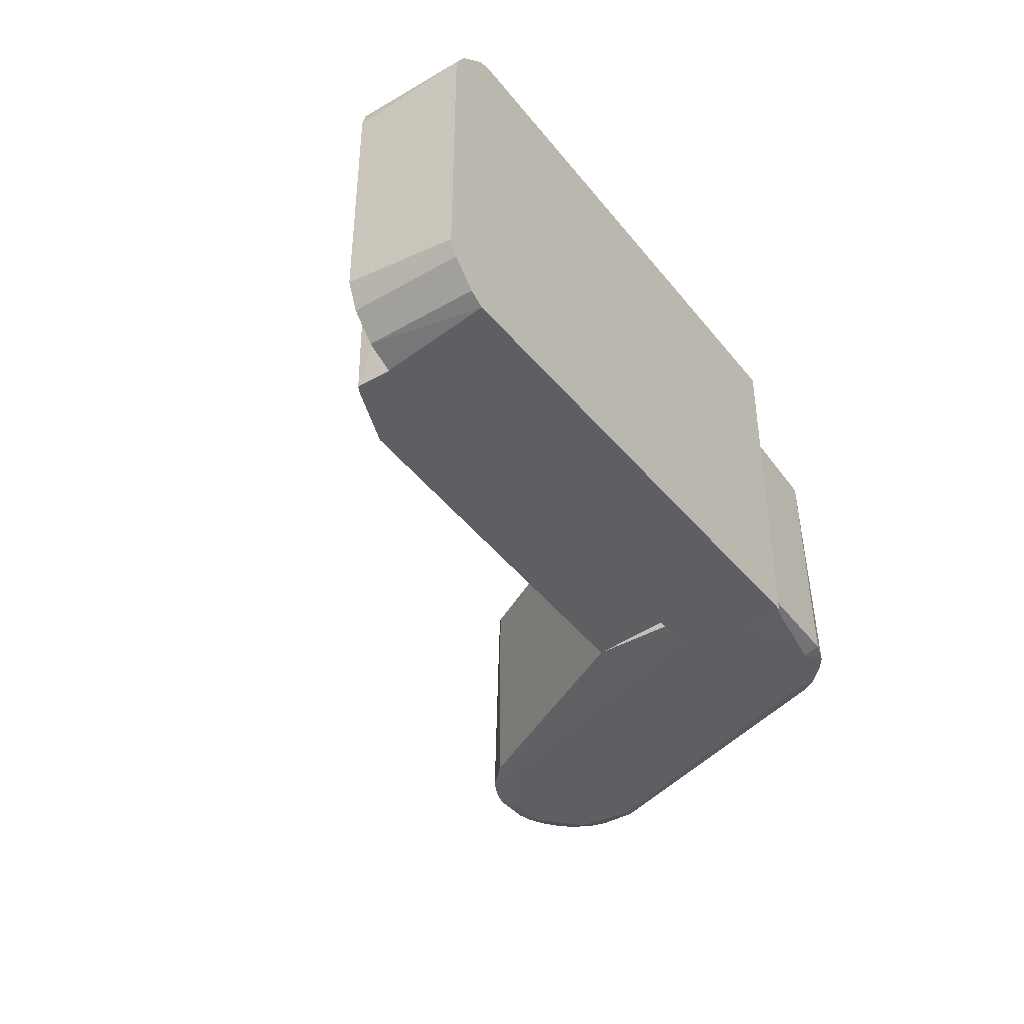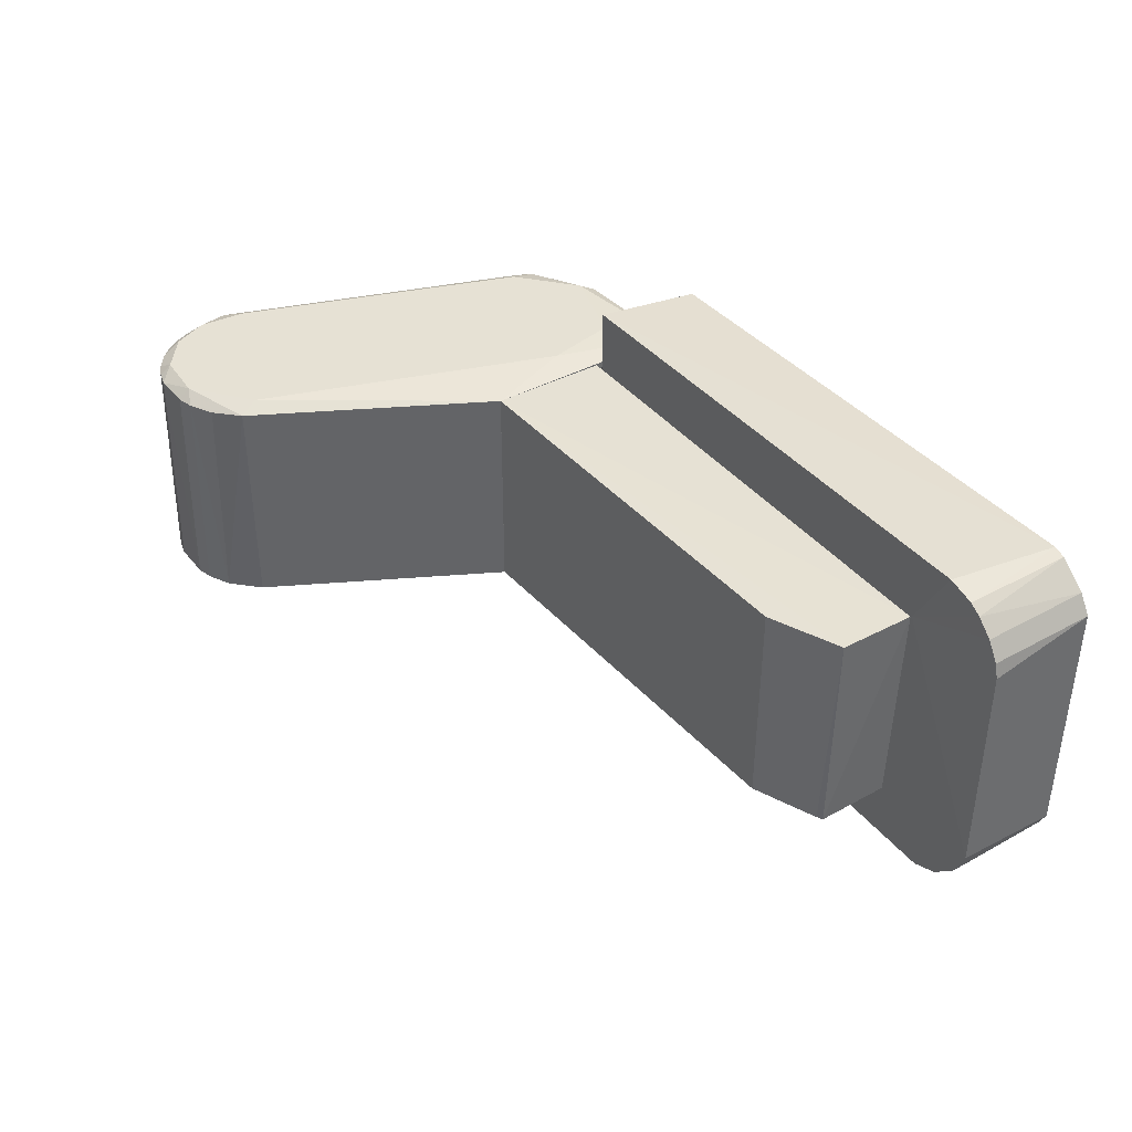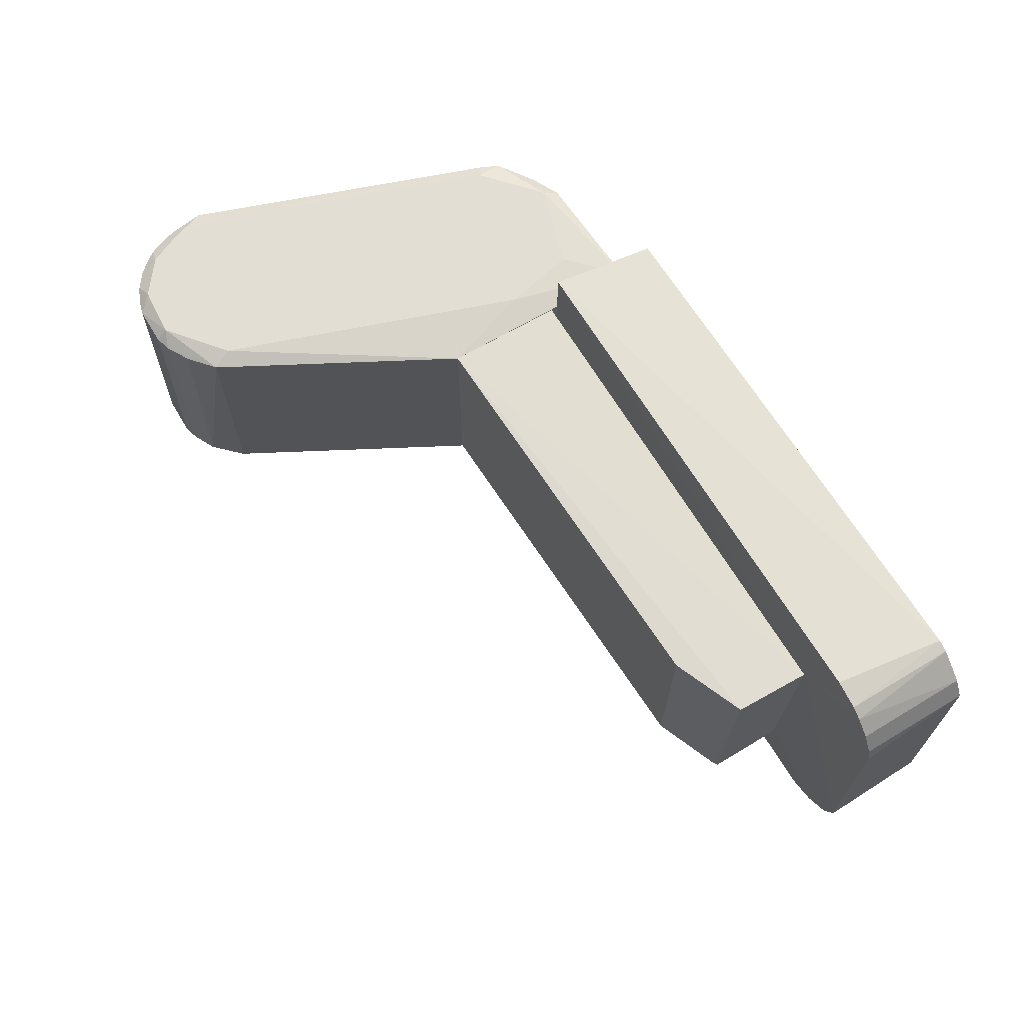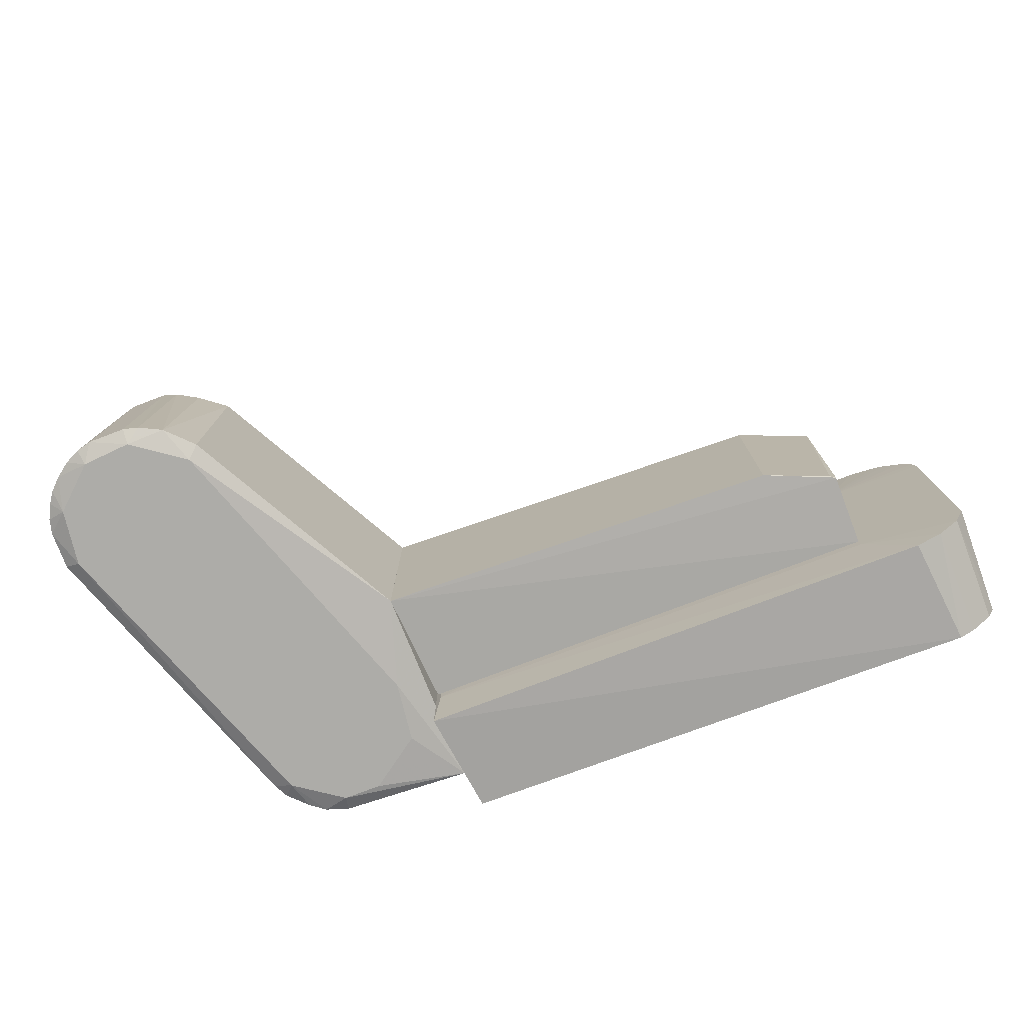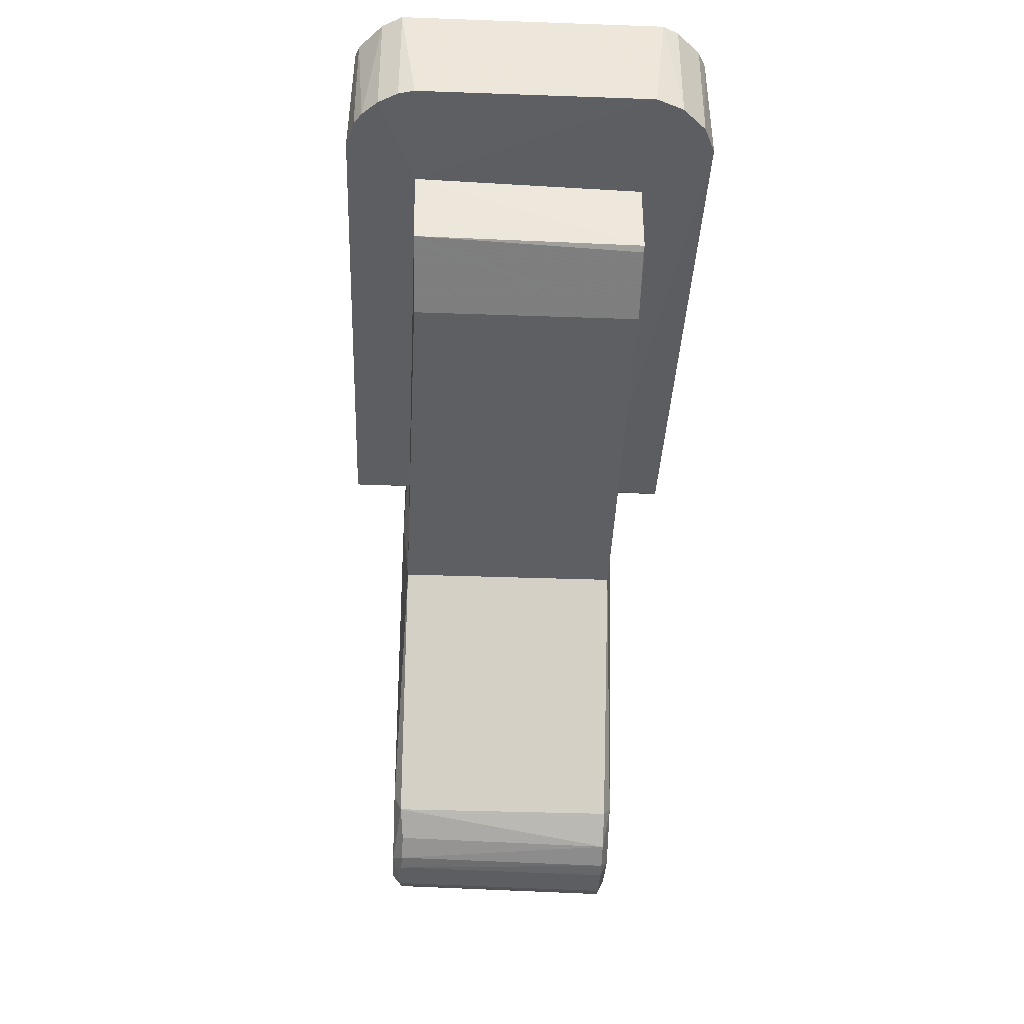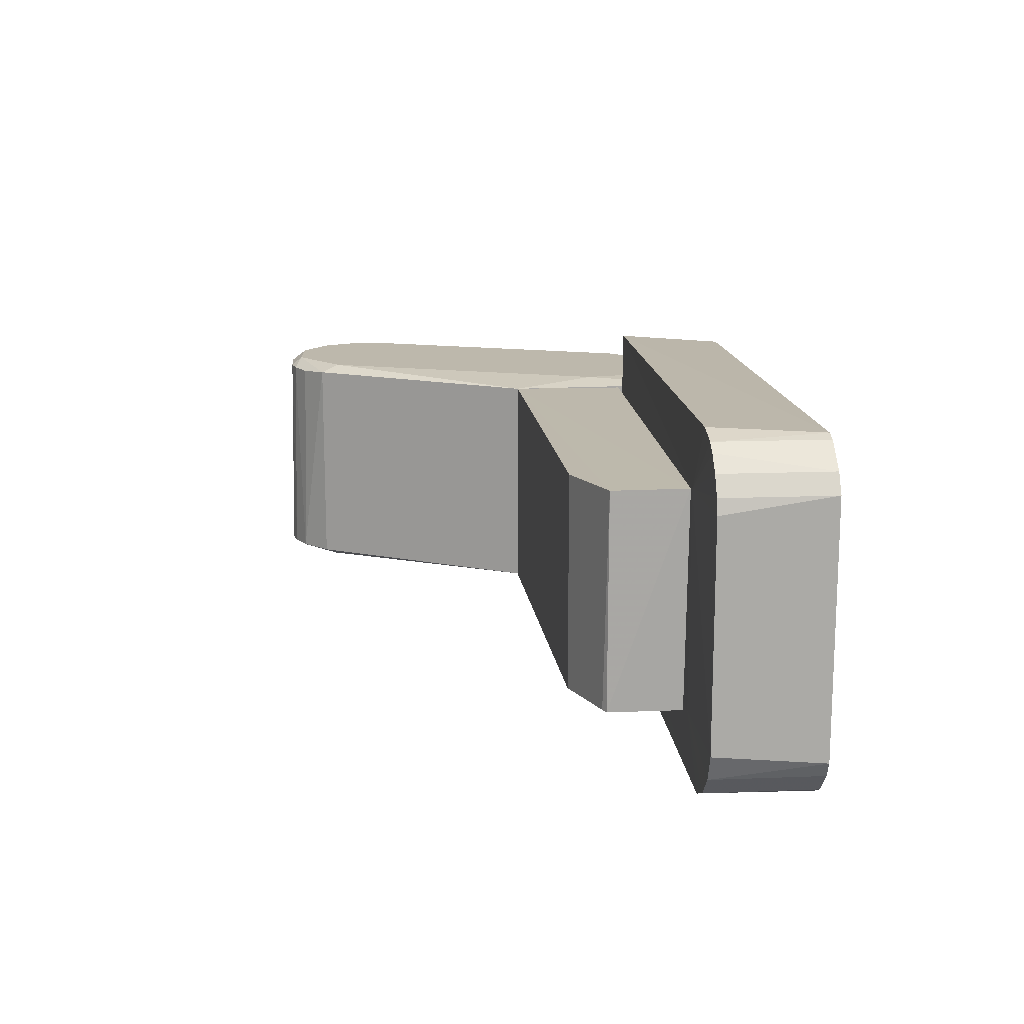
<metadata>
{"format":"obj","ext":"obj","renderer":"f3d","projection":"perspective","resolution":1024,"background":"white","views":[{"elev":-40.5,"azim":125.3,"up":"+Z"},{"elev":39.2,"azim":55.4,"up":"+Z"},{"elev":67.3,"azim":58.8,"up":"+Z"},{"elev":-76.6,"azim":20.9,"up":"+Z"},{"elev":-37.7,"azim":87.4,"up":"+Y"},{"elev":14.7,"azim":85.1,"up":"+Z"}]}
</metadata>
<code>
o geometry_0
v 0.04195 0.008003 0.01071
v 0.007 0.001007 -0.01099
v 0.007398 0.000843 -0.007
v 0.04462 0.000968 -0.007239
v 0.04146 0.008003 -0.01088
v 0.007828 0.0078 0.01058
v 0.04025 0.000968 0.0112
v 0.007828 0.0078 -0.0105
v 0.007115 0.001028 0.011
v 0.04074 0.000968 -0.01112
v 0.04438 0.008003 0.008044
v 0.04438 0.000968 0.008044
v 0.04438 0.008003 -0.007966
v 0.03794 0.000762 0.007
v 0.04122 0.008003 0.01095
v 0.04389 0.000968 -0.008936
v 0.03766 0.000843 -0.007
v 0.04268 0.000968 0.01023
v 0.04462 0.000968 0.007074
v 0.04244 0.008003 -0.01039
v 0.04244 0.000968 -0.01039
v 0.04365 0.008003 0.009257
v 0.04389 0.008003 -0.008936
v 0.04195 0.000968 0.01071
v 0.04365 0.000968 0.009257
f 22 18 25
f 5 2 8
f 2 6 8
f 2 3 9
f 6 2 9
f 3 2 10
f 2 5 10
f 5 1 11
f 5 11 13
f 11 4 13
f 9 3 14
f 7 9 14
f 1 5 15
f 5 8 15
f 8 6 15
f 6 9 15
f 9 7 15
f 13 4 16
f 3 10 17
f 14 3 17
f 4 14 17
f 16 4 17
f 4 11 19
f 11 12 19
f 14 4 19
f 12 14 19
f 5 13 20
f 20 16 21
f 10 5 21
f 17 10 21
f 16 17 21
f 5 20 21
f 11 1 22
f 12 11 22
f 1 18 22
f 13 16 23
f 20 13 23
f 16 20 23
f 7 14 24
f 1 15 24
f 15 7 24
f 18 1 24
f 14 18 24
f 14 12 25
f 18 14 25
f 12 22 25
o geometry_1
v 0.0372 -0.004317 0.006786
v 0.006773 -0.006797 -0.007239
v 0.007297 0.000598 -0.007
v 0.006773 0.000724 0.007075
v 0.03755 0.000598 -0.007
v 0.006773 -0.006797 0.007075
v 0.03308 -0.005965 -0.006995
v 0.03791 0.000685 0.007
v 0.03308 -0.005965 0.00683
v 0.03755 -0.004091 -0.007
v 0.03774 -0.004104 0.006922
v 0.0372 -0.004317 -0.006951
f 36 32 37
f 28 27 29
f 27 28 30
f 28 29 30
f 29 27 31
f 31 27 32
f 30 29 33
f 29 31 33
f 32 26 34
f 31 32 34
f 27 30 35
f 32 27 35
f 30 33 35
f 35 33 36
f 26 32 36
f 33 31 36
f 31 34 36
f 34 26 36
f 32 35 37
f 35 36 37
o geometry_2
v -0.001719 -0.02014 0.00756
v -0.01263 -0.01917 -0.007238
v -0.01242 -0.01895 0.006918
v 0.007 0.006416 -0.007407
v -0.005114 0.003632 0.007074
v -0.002931 -0.02305 -0.007238
v 0.006771 -0.006798 0.007074
v -0.005114 0.003632 -0.007238
v 0.007 0.006416 0.007242
v 0.006771 -0.006798 -0.007238
v -0.007701 -0.02377 0.006954
v -0.01263 -0.01674 0.007074
v -0.008511 -0.02281 -0.007725
v -0.001476 0.006059 -0.007238
v -0.001235 -0.02135 0.007074
v -0.001235 0.00509 0.00756
v -0.01263 -0.01674 -0.007238
v -0.009723 -0.02329 -0.007238
v -0.004387 0.002905 -0.007725
v -0.01069 -0.02111 0.00756
v -0.001235 -0.02135 -0.007238
v 0.005073 -0.001218 -0.007725
v -0.000992 0.006062 0.007074
v -0.01124 -0.02157 0.006924
v -0.005356 -0.02402 -0.007238
v -0.004358 -0.02349 0.006935
v -0.001962 -0.02062 -0.007725
v 0.005073 -0.001218 0.00756
v -0.005599 0.002663 0.007074
v -0.01142 -0.01602 0.00756
v -0.01167 -0.01674 -0.007725
v -0.002931 0.005573 -0.007238
v -0.01191 -0.02111 -0.007238
v -0.005599 0.002663 -0.007238
v -0.007782 -0.02402 -0.007238
v -0.009602 -0.02304 0.006946
v -0.004871 0.001933 0.00756
v -0.005356 -0.02305 0.00756
v 0.001191 0.005087 -0.007725
v -0.002931 0.005228 0.006904
v -0.01069 -0.02257 -0.007238
v -0.005315 -0.02377 0.006953
v -0.01217 -0.01988 0.006907
v -0.002931 -0.02269 0.00689
v 0.004104 0.003391 0.00756
v -0.008753 -0.02378 -0.007238
v -0.004387 -0.02378 -0.007238
v -0.01118 -0.02038 -0.007725
v -0.005356 -0.02305 -0.007725
v -0.0039 0.004848 -0.007238
v -0.001235 0.00509 -0.007725
v -0.008511 -0.02281 0.00756
v 0.004588 0.002663 -0.007725
v -0.01239 -0.02014 -0.007238
v -0.01055 -0.02232 0.006943
v -0.01142 -0.02184 -0.007238
v -0.01173 -0.02087 0.006931
v -0.008645 -0.0235 0.006942
v -0.01167 -0.01893 0.00756
f 80 94 96
f 44 41 46
f 41 44 47
f 39 40 49
f 46 41 51
f 44 38 52
f 47 44 52
f 39 49 54
f 38 53 57
f 52 43 58
f 47 52 58
f 41 47 59
f 50 56 59
f 46 51 60
f 53 46 60
f 47 58 64
f 58 43 64
f 59 47 64
f 50 59 64
f 38 44 65
f 44 46 65
f 53 38 65
f 42 45 66
f 54 49 66
f 57 53 67
f 66 49 67
f 39 54 68
f 56 50 68
f 60 51 69
f 45 56 71
f 66 45 71
f 54 66 71
f 68 54 71
f 56 68 71
f 62 48 72
f 53 42 74
f 42 66 74
f 67 53 74
f 66 67 74
f 52 38 75
f 38 57 75
f 63 52 75
f 59 56 76
f 42 53 77
f 53 60 77
f 69 42 77
f 60 69 77
f 50 55 78
f 55 73 78
f 48 62 79
f 75 48 79
f 63 75 79
f 43 52 81
f 52 63 81
f 63 43 81
f 46 53 82
f 65 46 82
f 53 65 82
f 55 50 83
f 72 48 83
f 50 72 83
f 73 55 83
f 43 63 84
f 79 62 84
f 63 79 84
f 39 68 85
f 68 50 85
f 50 78 85
f 64 43 86
f 50 64 86
f 72 50 86
f 62 72 86
f 84 62 86
f 43 84 86
f 45 42 87
f 56 45 87
f 42 69 87
f 69 56 87
f 51 41 88
f 69 51 88
f 56 69 88
f 41 76 88
f 76 56 88
f 75 57 89
f 48 75 89
f 41 59 90
f 76 41 90
f 59 76 90
f 40 39 91
f 80 40 91
f 39 85 91
f 85 70 91
f 57 61 92
f 78 73 92
f 73 89 92
f 89 57 92
f 70 85 93
f 85 78 93
f 92 61 93
f 78 92 93
f 61 57 94
f 80 91 94
f 91 70 94
f 93 61 94
f 70 93 94
f 83 48 95
f 73 83 95
f 48 89 95
f 89 73 95
f 49 40 96
f 67 49 96
f 57 67 96
f 40 80 96
f 94 57 96

</code>
